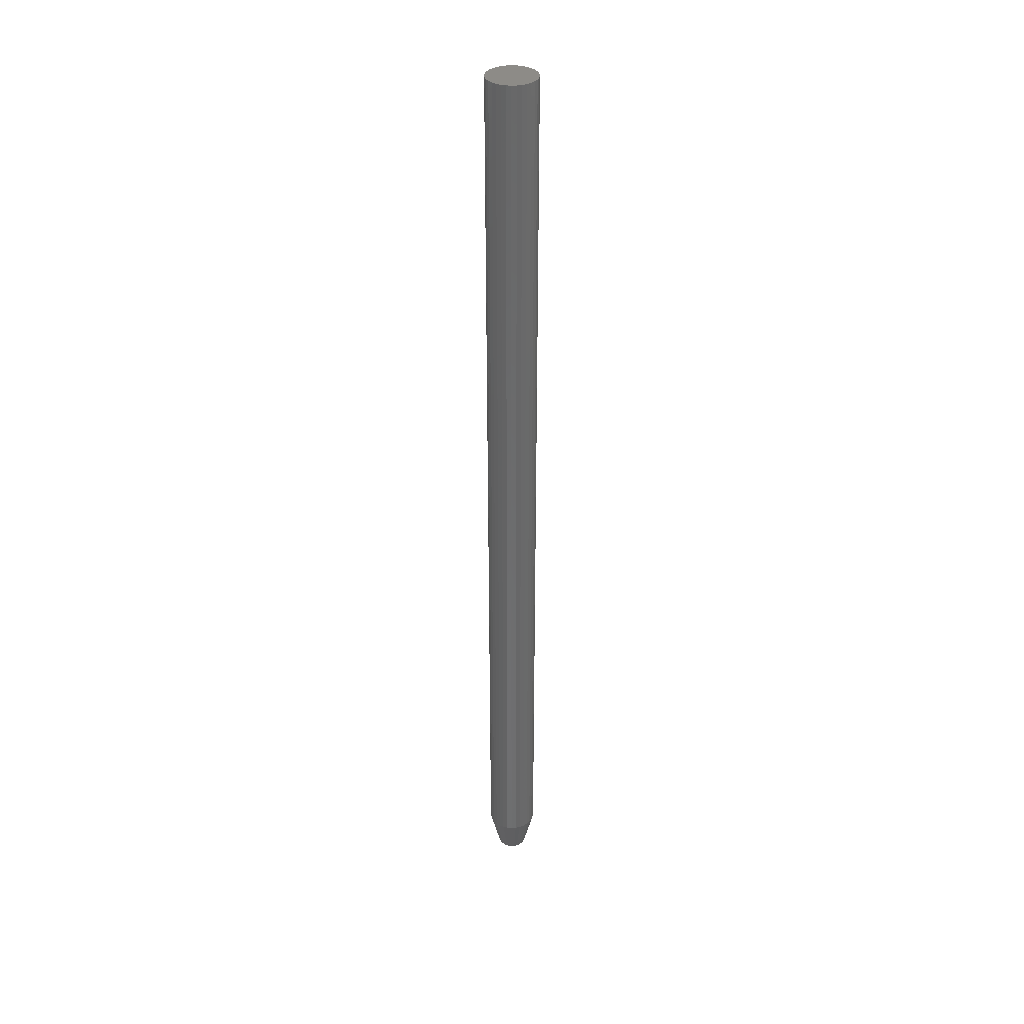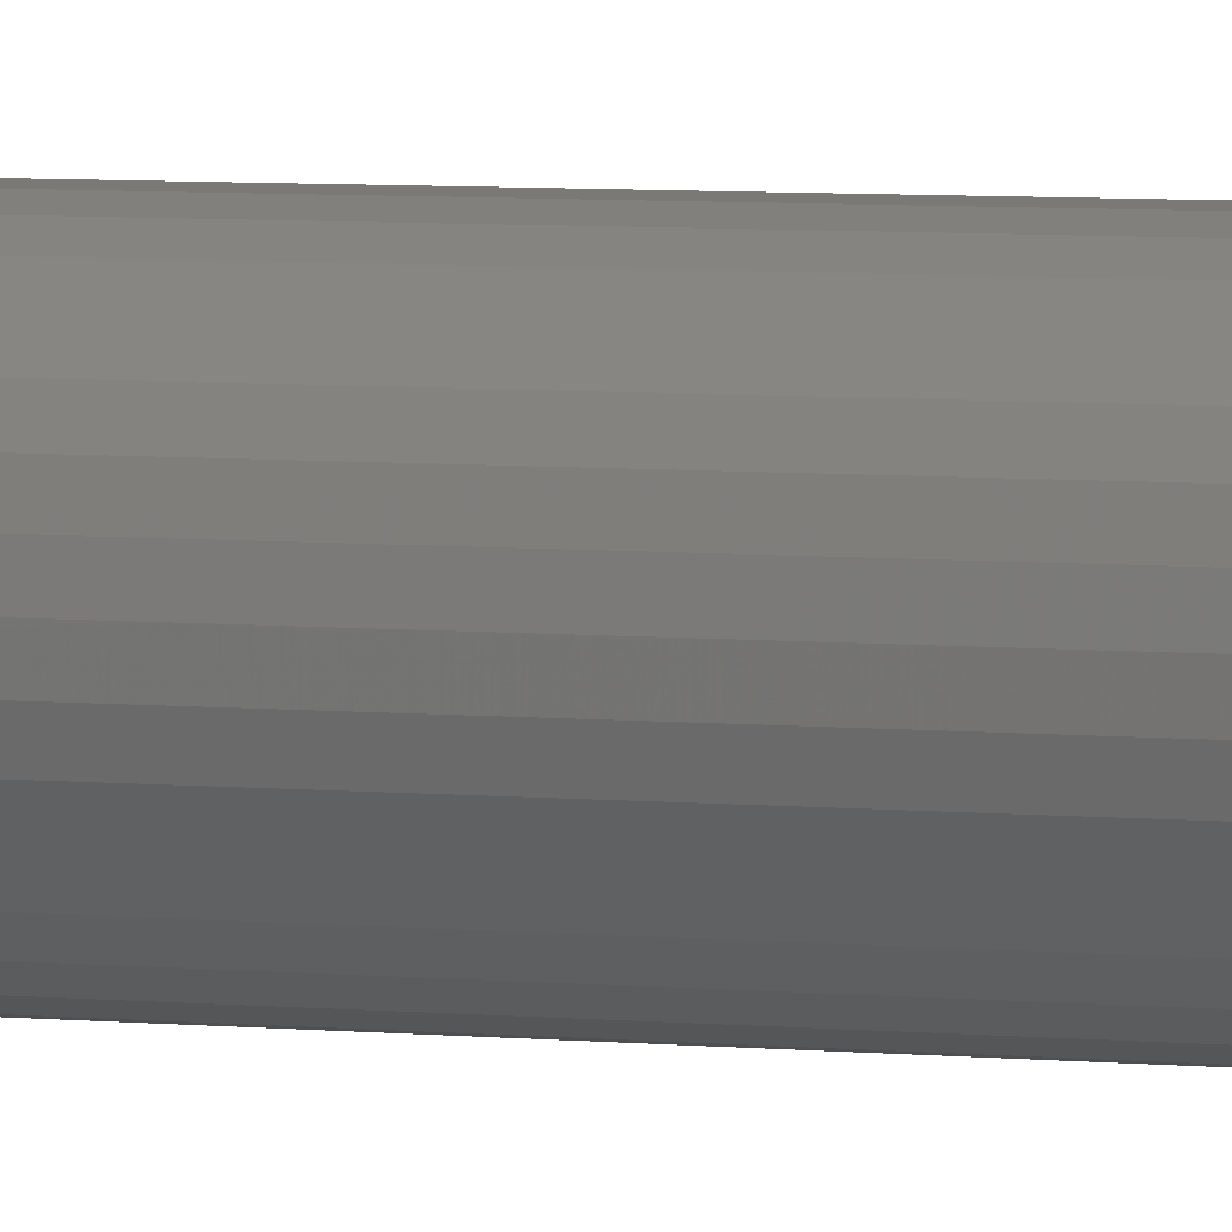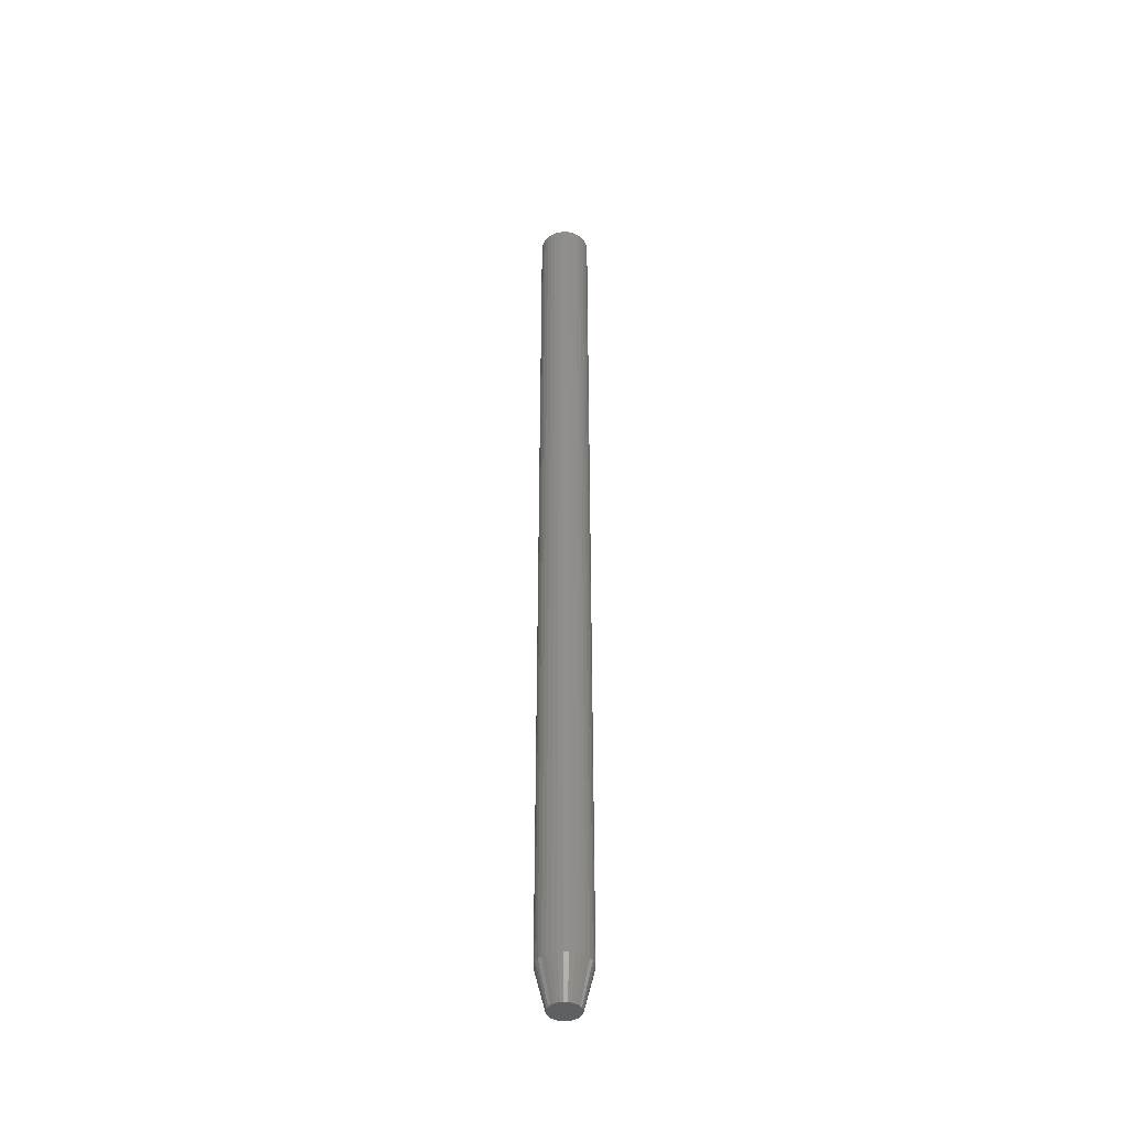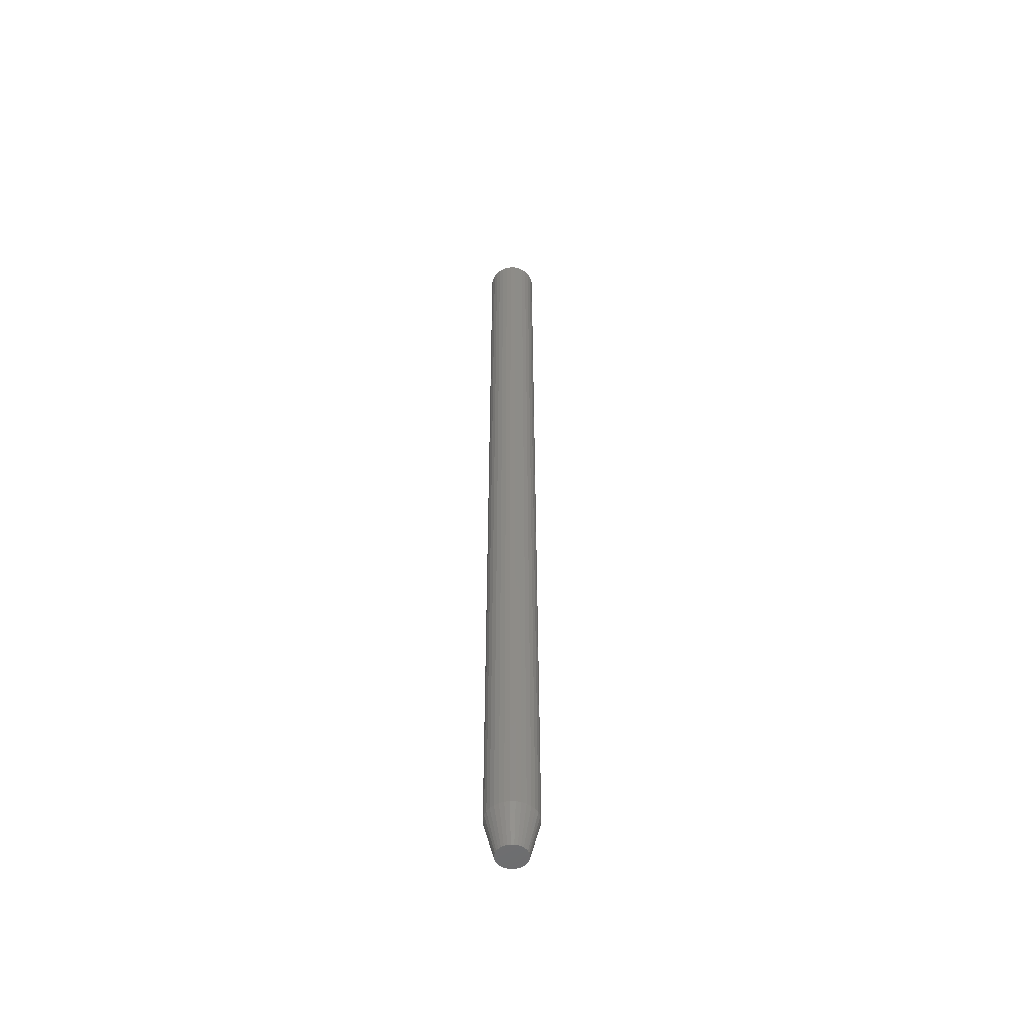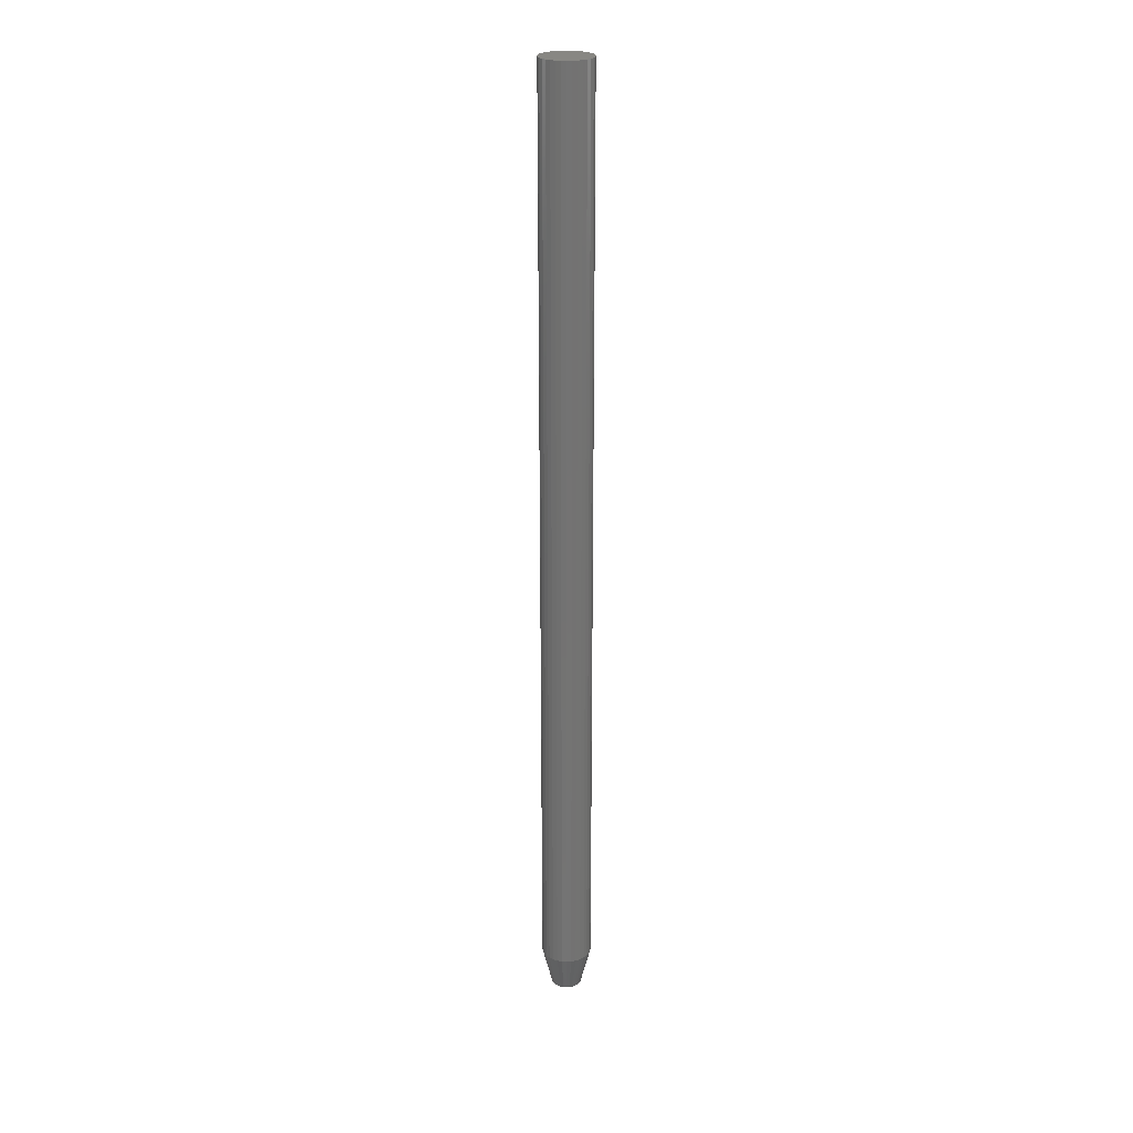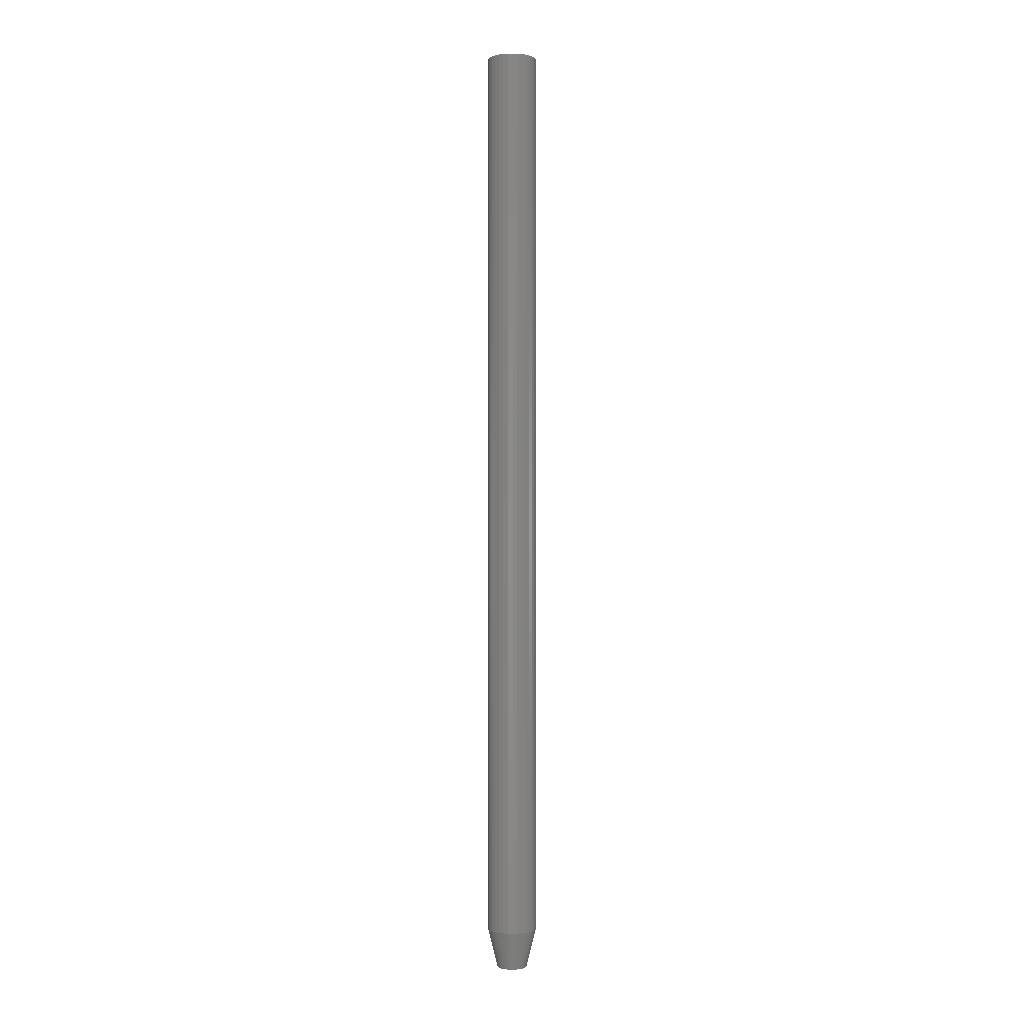
<metadata>
{"format":"stl","ext":"stl","renderer":"f3d","projection":"perspective","resolution":1024,"background":"white","views":[{"elev":34.7,"azim":-156.2,"up":"+Z"},{"elev":2.0,"azim":-49.8,"up":"+Y"},{"elev":-42.3,"azim":159.7,"up":"+Z"},{"elev":-52.8,"azim":-119.8,"up":"+Z"},{"elev":24.5,"azim":-90.1,"up":"+Z"},{"elev":-0.5,"azim":-12.7,"up":"+Z"}]}
</metadata>
<code>
# stl→obj: 97 verts, 190 faces
v 0.01254 0.008432 0
v -0.00432 0.008432 0
v 0.01074 0.009915 0
v -0.005803 0.006625 0
v 0.01403 0.006625 0
v -0.006905 0.004563 0
v 0.01513 0.004563 0
v 0.01292 -0.008033 0
v -0.0047 -0.008033 0
v 0.01425 -0.006277 0
v -0.003074 -0.009516 0
v 0.0113 -0.009516 0
v -0.001203 -0.01067 0
v 0.0008486 -0.01147 0
v 0.009427 -0.01067 0
v 0.003012 -0.01187 0
v 0.005212 -0.01187 0
v 0.007375 -0.01147 0
v -0.002513 0.009915 0
v -0.0004514 0.01102 0
v 0.001786 0.0117 0
v 0.004112 0.01192 0
v 0.006438 0.0117 0
v 0.008675 0.01102 0
v -0.006026 -0.006277 0
v -0.007007 -0.004308 0
v 0.01523 -0.004308 0
v -0.007609 -0.002191 0
v 0.01583 -0.002191 0
v -0.007812 2.371e-08 0
v 0.01604 -3.331e-18 0
v -0.007583 0.002326 0
v 0.01581 0.002326 0
v 0.02385 -4.834e-18 0.03125
v 0.02385 0 0.75
v 0.02347 -0.00385 0.03125
v 0.02347 -0.00385 0.75
v 0.02235 -0.007553 0.03125
v 0.02235 -0.007553 0.75
v 0.02052 -0.01097 0.03125
v 0.02052 -0.01097 0.75
v 0.01807 -0.01396 0.03125
v 0.01807 -0.01396 0.75
v 0.01508 -0.01641 0.03125
v 0.01508 -0.01641 0.75
v 0.01166 -0.01823 0.03125
v 0.01166 -0.01823 0.75
v 0.007962 -0.01936 0.03125
v 0.007962 -0.01936 0.75
v 0.004112 -0.01974 0.03125
v 0.004112 -0.01974 0.75
v 0.0002614 -0.01936 0.03125
v 0.0002614 -0.01936 0.75
v -0.003441 -0.01823 0.03125
v -0.003441 -0.01823 0.75
v -0.006853 -0.01641 0.03125
v -0.006853 -0.01641 0.75
v -0.009844 -0.01396 0.03125
v -0.009844 -0.01396 0.75
v -0.0123 -0.01097 0.03125
v -0.0123 -0.01097 0.75
v -0.01412 -0.007553 0.03125
v -0.01412 -0.007553 0.75
v -0.01525 -0.00385 0.03125
v -0.01525 -0.00385 0.75
v -0.01562 2.417e-18 0.03125
v -0.01562 2.417e-18 0.75
v -0.01525 0.00385 0.03125
v -0.01525 0.00385 0.75
v -0.01412 0.007553 0.03125
v -0.01412 0.007553 0.75
v -0.0123 0.01097 0.03125
v -0.0123 0.01097 0.75
v -0.009844 0.01396 0.03125
v -0.009844 0.01396 0.75
v -0.006853 0.01641 0.03125
v -0.006853 0.01641 0.75
v -0.003441 0.01823 0.03125
v -0.003441 0.01823 0.75
v 0.0002614 0.01936 0.03125
v 0.0002614 0.01936 0.75
v 0.004112 0.01974 0.03125
v 0.004112 0.01974 0.75
v 0.007962 0.01936 0.03125
v 0.007962 0.01936 0.75
v 0.01166 0.01823 0.03125
v 0.01166 0.01823 0.75
v 0.01508 0.01641 0.03125
v 0.01508 0.01641 0.75
v 0.01807 0.01396 0.03125
v 0.01807 0.01396 0.75
v 0.02052 0.01097 0.03125
v 0.02052 0.01097 0.75
v 0.02235 0.007553 0.03125
v 0.02235 0.007553 0.75
v 0.02347 0.00385 0.03125
v 0.02347 0.00385 0.75
f 1 2 3
f 1 4 2
f 5 4 1
f 6 4 5
f 7 6 5
f 8 9 10
f 8 11 9
f 12 11 8
f 12 13 11
f 14 13 12
f 15 14 12
f 15 16 14
f 17 16 15
f 18 17 15
f 19 20 21
f 19 21 22
f 19 22 23
f 19 23 24
f 19 24 3
f 19 3 2
f 9 25 10
f 10 25 26
f 10 26 27
f 27 26 28
f 27 28 29
f 29 28 30
f 29 30 31
f 31 30 32
f 31 32 33
f 33 32 6
f 33 6 7
f 34 35 36
f 36 35 37
f 36 37 38
f 38 37 39
f 38 39 40
f 40 39 41
f 40 41 42
f 42 41 43
f 42 43 44
f 44 43 45
f 44 45 46
f 46 45 47
f 46 47 48
f 48 47 49
f 48 49 50
f 50 49 51
f 50 51 52
f 52 51 53
f 52 53 54
f 54 53 55
f 54 55 56
f 56 55 57
f 56 57 58
f 58 57 59
f 58 59 60
f 60 59 61
f 60 61 62
f 62 61 63
f 62 63 64
f 64 63 65
f 64 65 66
f 66 65 67
f 66 67 68
f 68 67 69
f 68 69 70
f 70 69 71
f 70 71 72
f 72 71 73
f 72 73 74
f 74 73 75
f 74 75 76
f 76 75 77
f 76 77 78
f 78 77 79
f 78 79 80
f 80 79 81
f 80 81 82
f 82 81 83
f 82 83 84
f 84 83 85
f 84 85 86
f 86 85 87
f 86 87 88
f 88 87 89
f 88 89 90
f 90 89 91
f 90 91 92
f 92 91 93
f 92 93 94
f 94 93 95
f 94 95 96
f 96 95 97
f 96 97 34
f 34 97 35
f 34 31 96
f 96 31 33
f 96 33 94
f 94 33 7
f 94 7 92
f 92 7 5
f 92 5 90
f 90 5 1
f 90 1 88
f 88 1 3
f 88 3 86
f 86 3 24
f 86 24 84
f 84 24 23
f 84 23 82
f 82 23 22
f 82 22 80
f 80 22 21
f 80 21 78
f 78 21 20
f 78 20 76
f 76 20 19
f 76 19 74
f 74 19 2
f 74 2 72
f 72 2 4
f 72 4 70
f 70 4 6
f 70 6 68
f 68 6 32
f 68 32 66
f 66 32 30
f 30 64 66
f 30 28 64
f 34 29 31
f 34 36 29
f 26 62 64
f 26 64 28
f 25 60 62
f 25 62 26
f 9 58 60
f 9 60 25
f 11 56 58
f 11 58 9
f 13 54 56
f 13 56 11
f 14 52 54
f 14 54 13
f 16 50 52
f 16 52 14
f 17 48 50
f 17 50 16
f 18 46 48
f 18 48 17
f 15 44 46
f 15 46 18
f 12 42 44
f 12 44 15
f 8 40 42
f 8 42 12
f 10 38 40
f 10 40 8
f 27 36 38
f 27 38 10
f 29 36 27
f 83 81 79
f 85 83 79
f 85 79 87
f 87 79 77
f 87 77 89
f 89 77 75
f 89 75 91
f 91 75 73
f 91 73 93
f 93 73 71
f 93 71 95
f 95 71 69
f 95 69 97
f 37 63 39
f 39 63 61
f 39 61 41
f 41 61 59
f 41 59 43
f 43 59 57
f 43 57 45
f 45 57 55
f 45 55 47
f 47 55 53
f 47 53 51
f 47 51 49
f 97 69 35
f 35 69 67
f 35 67 37
f 37 67 65
f 37 65 63

</code>
